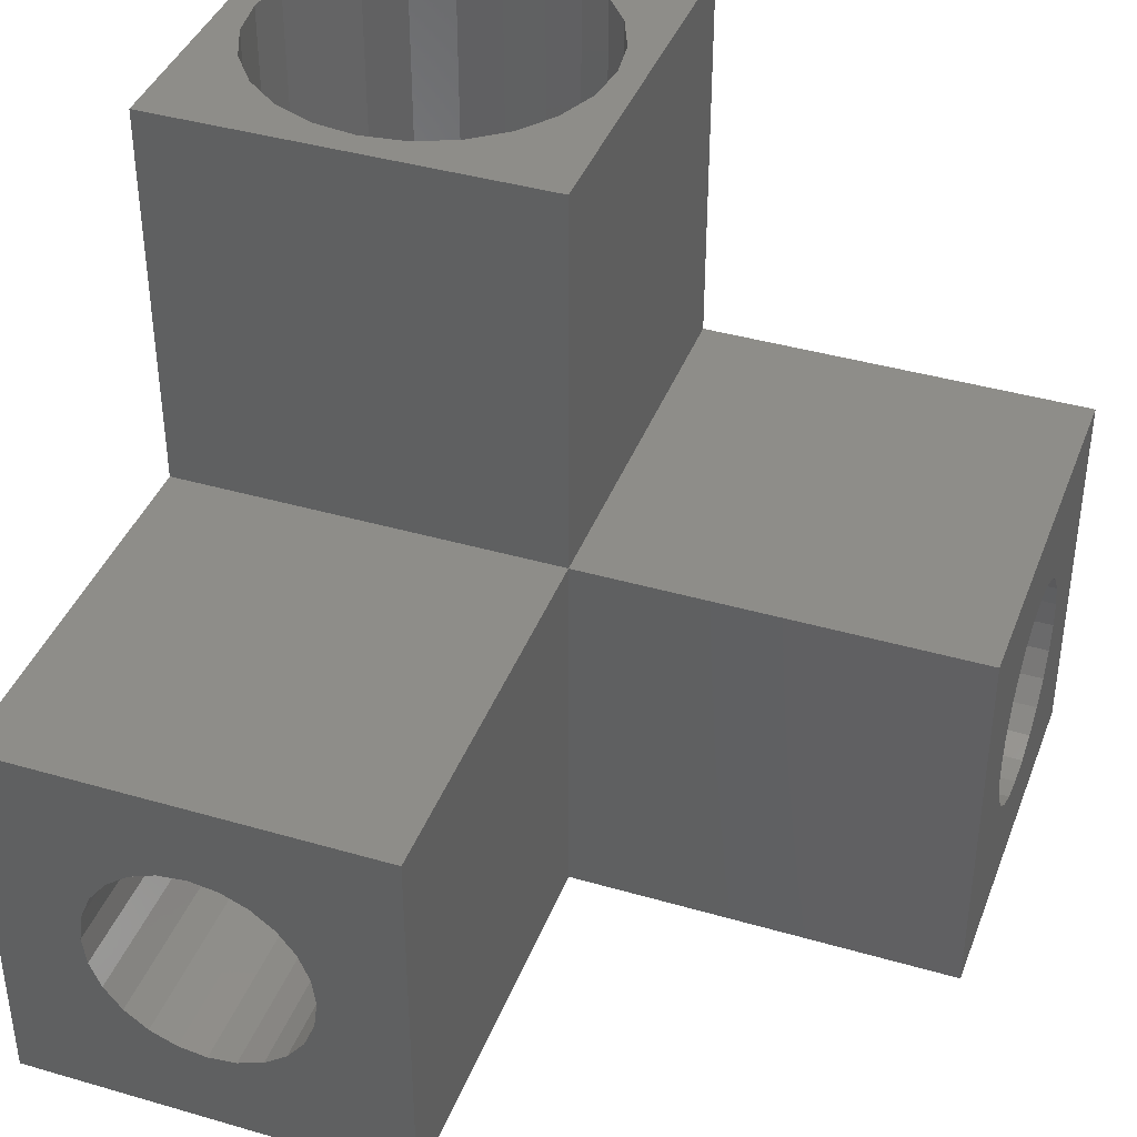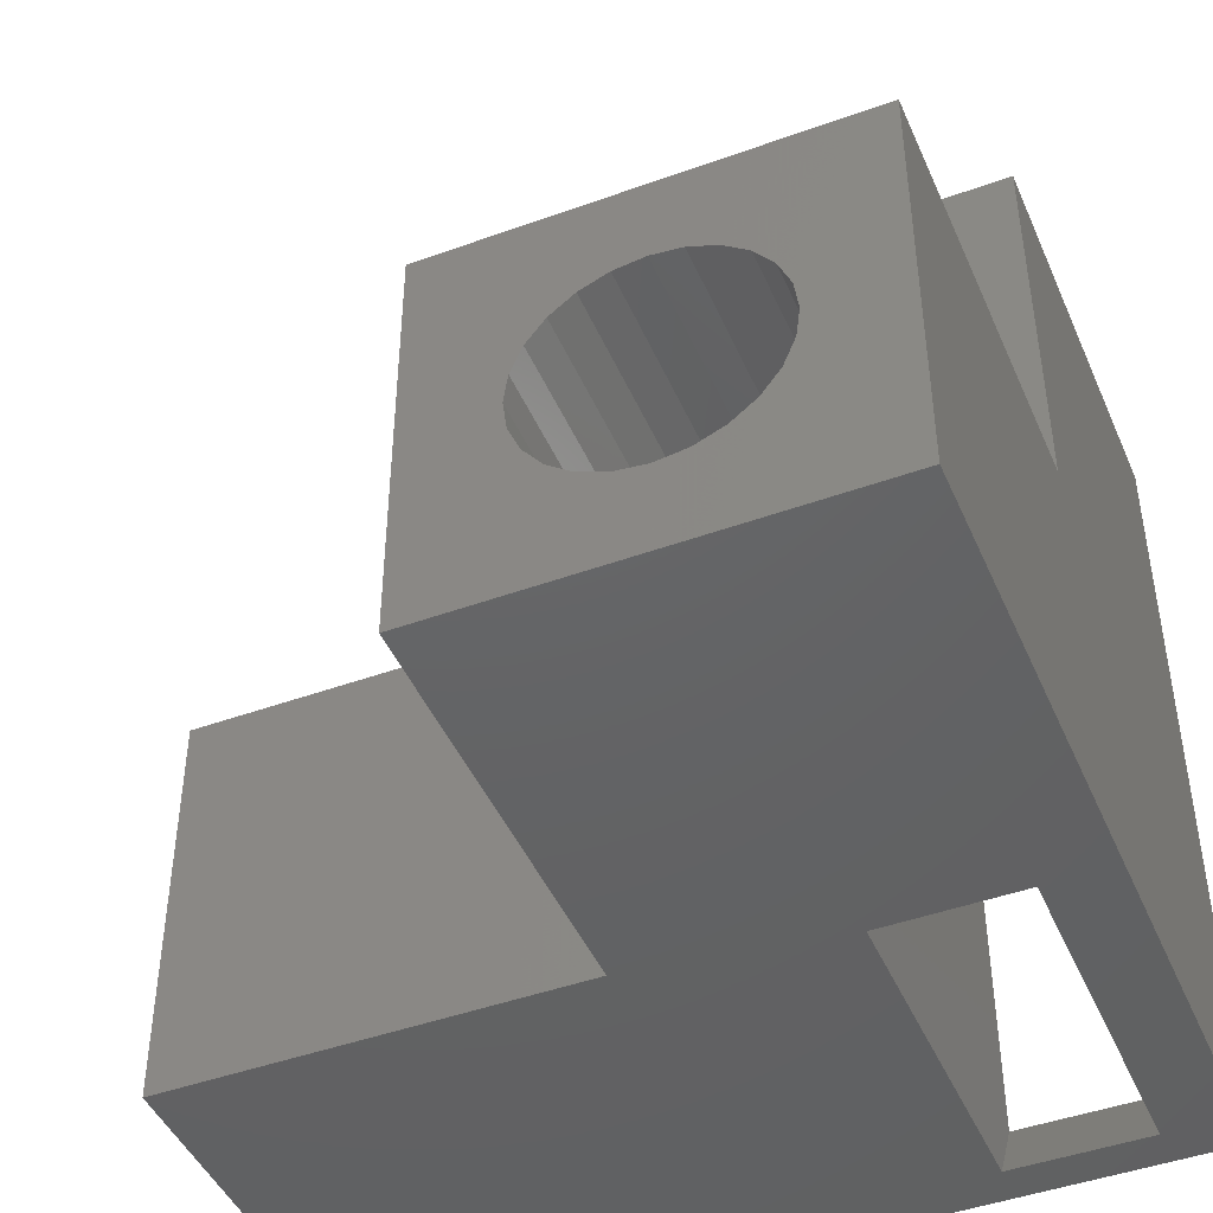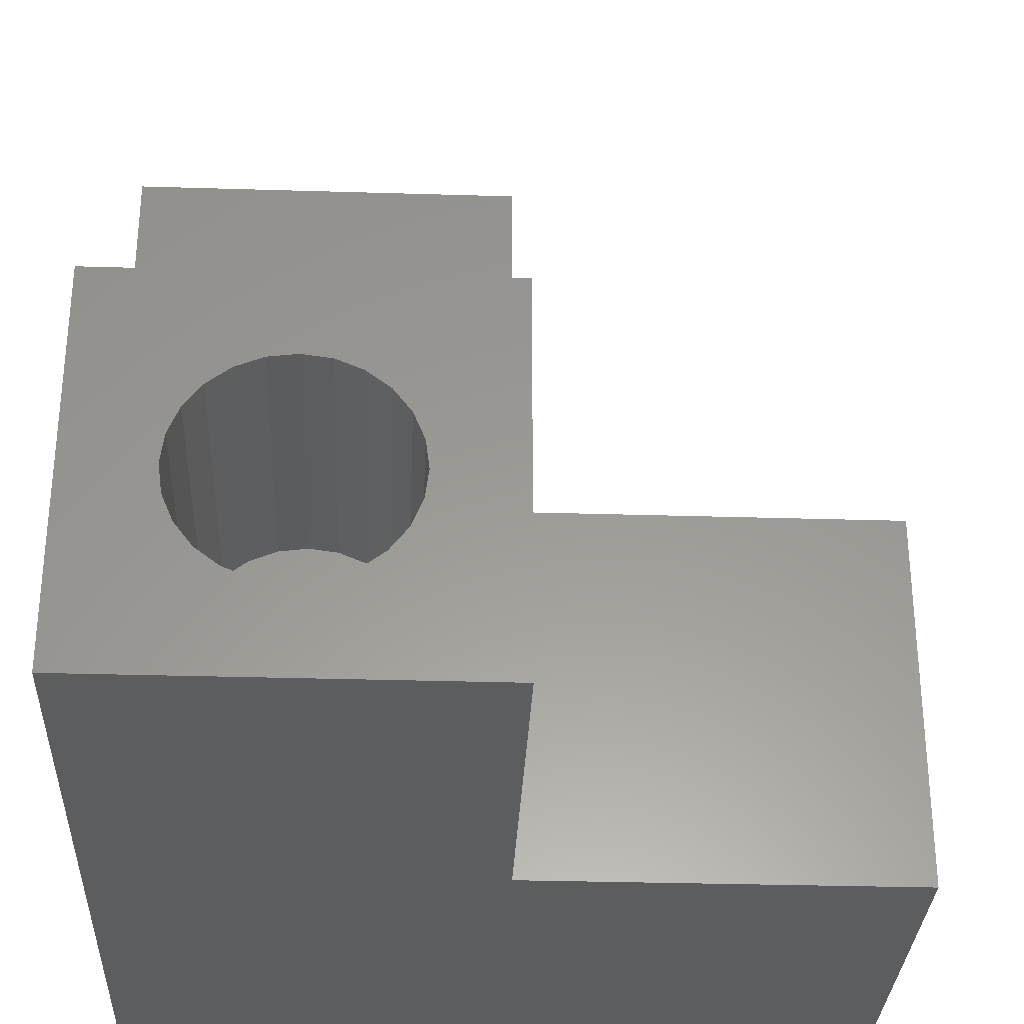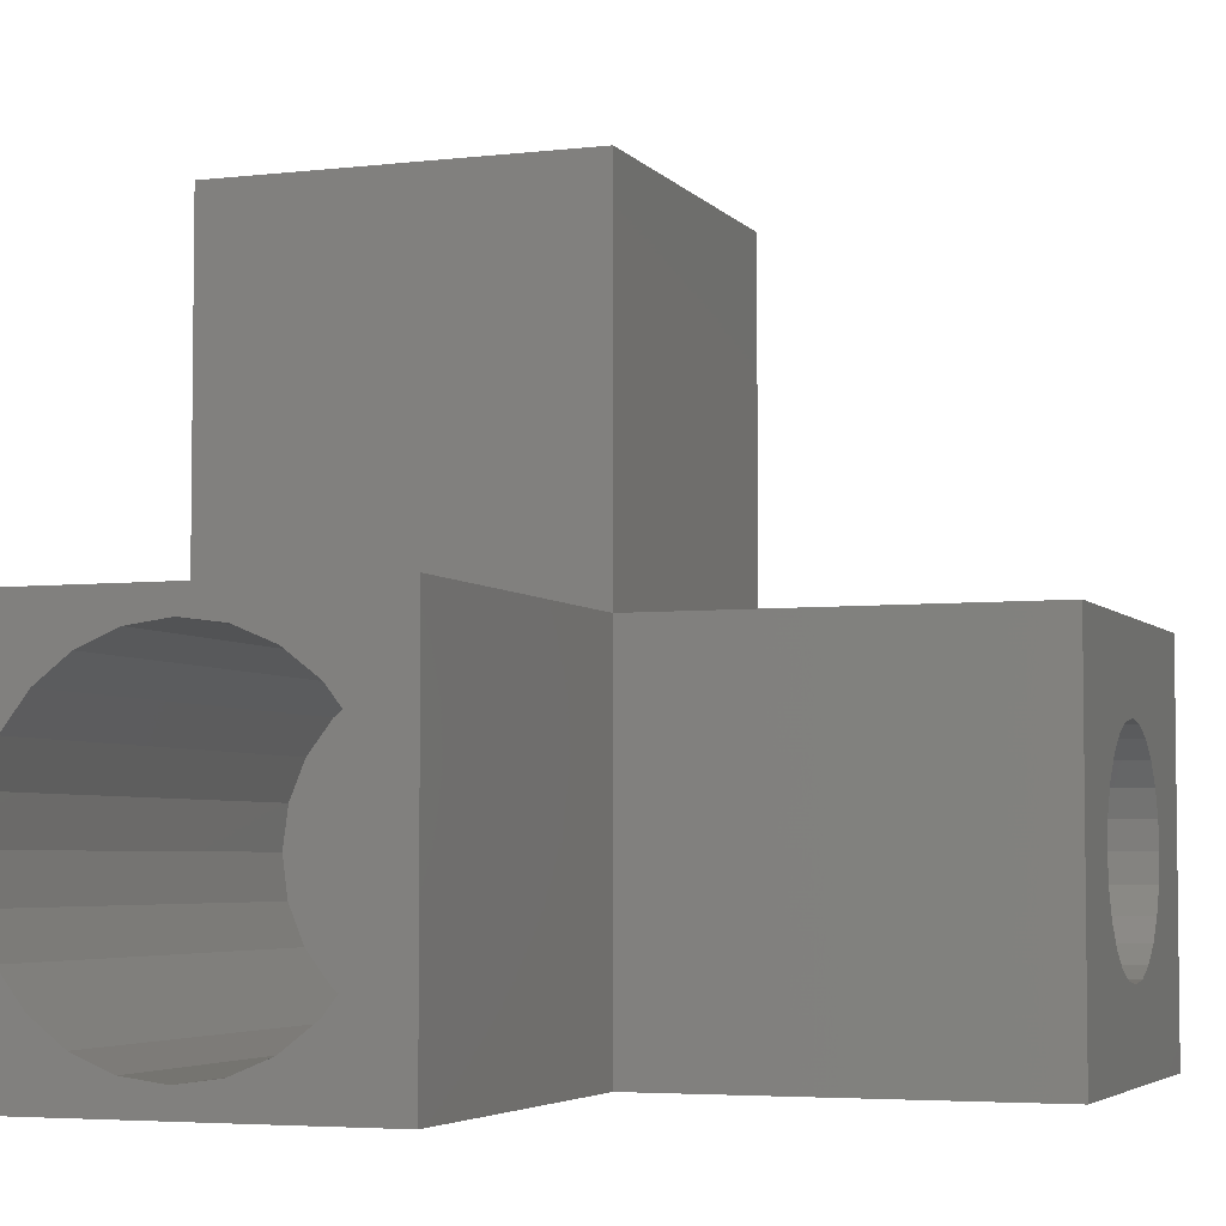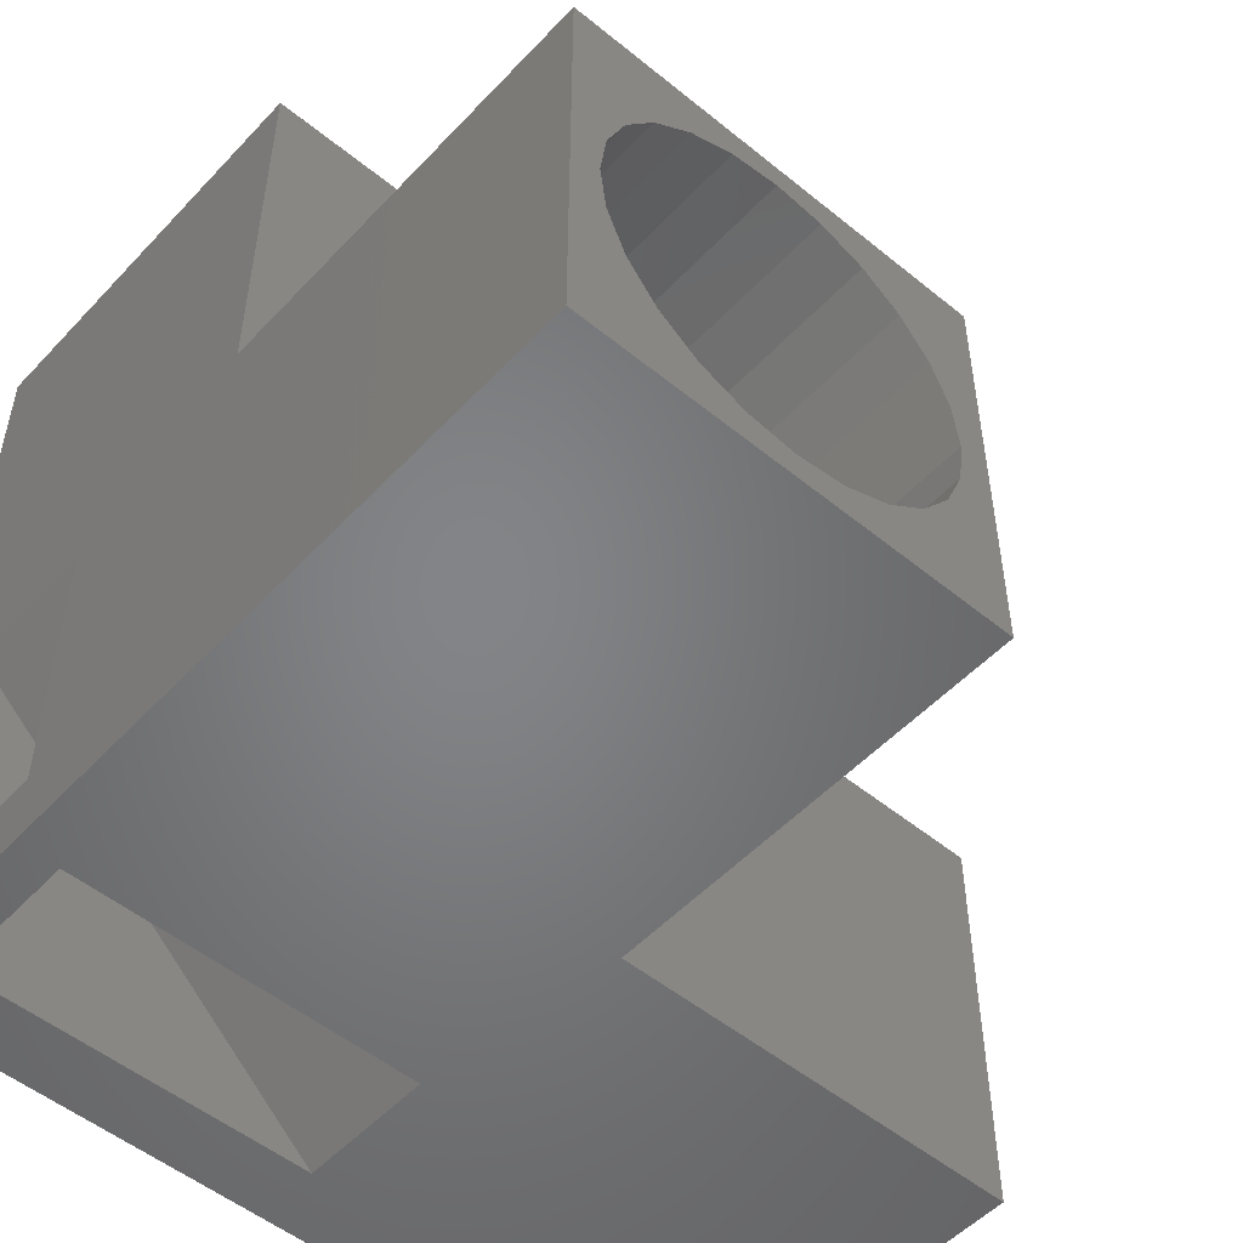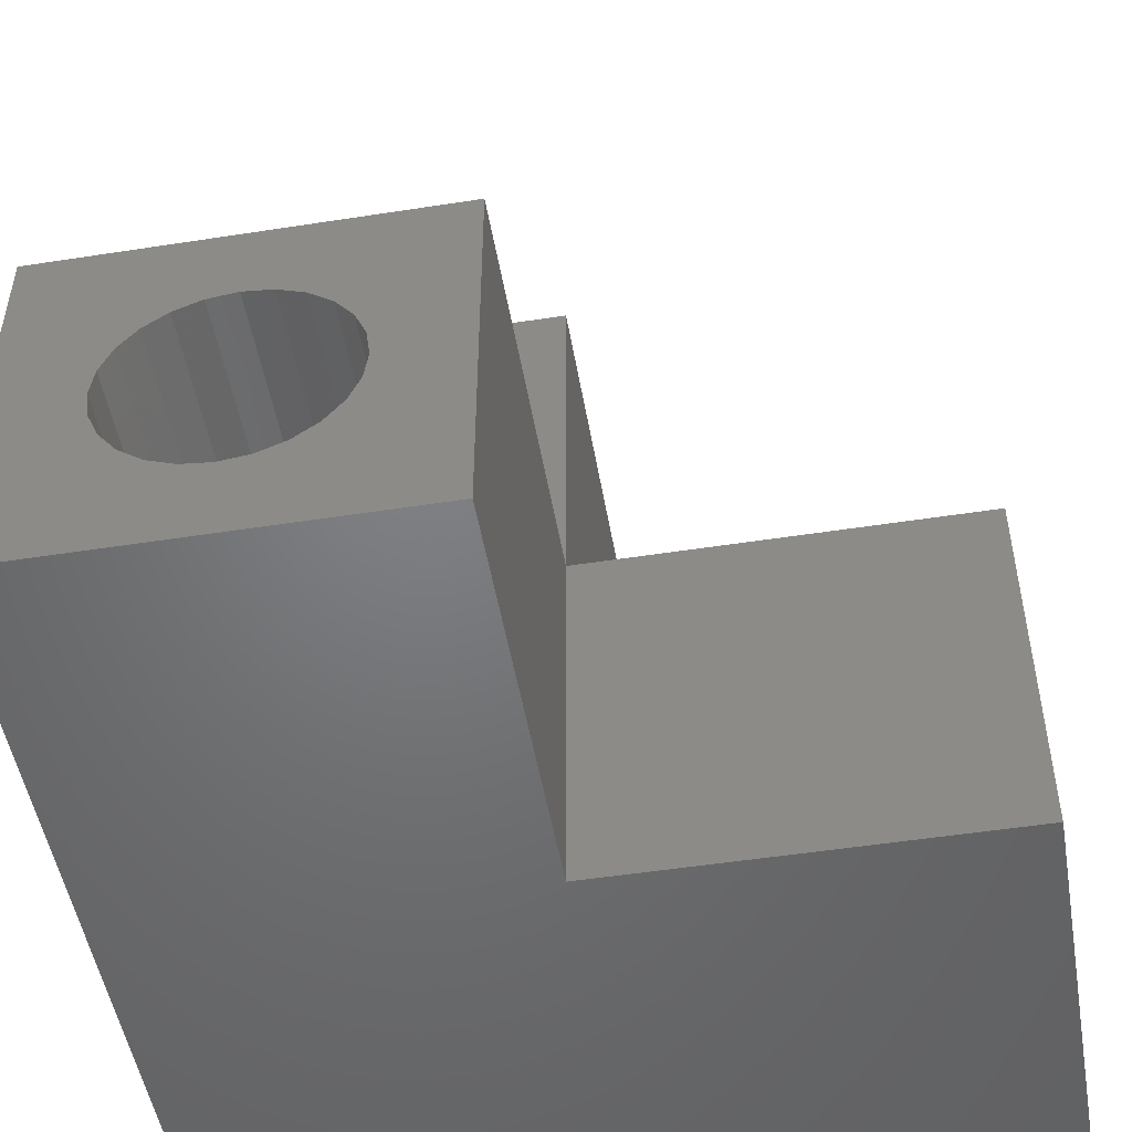
<metadata>
{"format":"stl","ext":"stl","renderer":"f3d","projection":"perspective","resolution":1024,"background":"white","views":[{"elev":39.9,"azim":109.8,"up":"+Z"},{"elev":-45.4,"azim":112.7,"up":"+Y"},{"elev":-31.0,"azim":87.5,"up":"+Z"},{"elev":-4.5,"azim":20.4,"up":"+Y"},{"elev":-51.9,"azim":-41.5,"up":"+Y"},{"elev":-50.4,"azim":99.7,"up":"+Z"}]}
</metadata>
<code>
# stl→obj: 171 verts, 342 faces
v 30 30 0
v 0 0 0
v 0 30 0
v 30 0 0
v 0 0 60
v 2.443 11.64 60
v 0 30 60
v 3.742 8.5 60
v 5.808 5.808 60
v 8.5 3.742 60
v 11.64 2.443 60
v 30 0 60
v 2 15 60
v 15 2 60
v 18.36 2.443 60
v 21.5 3.742 60
v 24.19 5.808 60
v 26.26 8.5 60
v 27.56 11.64 60
v 28 15 60
v 11.64 27.56 60
v 30 30 60
v 8.5 26.26 60
v 5.808 24.19 60
v 3.742 21.5 60
v 2.443 18.36 60
v 15 28 60
v 18.36 27.56 60
v 21.5 26.26 60
v 24.19 24.19 60
v 26.26 21.5 60
v 27.56 18.36 60
v 30 30 30
v 0 30 30
v 30 0 30
v 60 0 30
v 60 0 0
v 28 0 5
v 28 0 15
v 3 0 15
v 3 0 5
v 0 5 15
v 0 25 15
v 0 25 5
v 0 5 5
v 0 60 30
v 0 60 0
v 60 30 0
v 30 60 0
v 60 30 30
v 60 6.79 12.8
v 60 7.639 10.75
v 60 8.99 8.99
v 60 10.75 7.639
v 60 12.8 6.79
v 60 6.5 15
v 60 15 6.5
v 60 17.2 6.79
v 60 19.25 7.639
v 60 21.01 8.99
v 60 22.36 10.75
v 60 23.21 12.8
v 60 23.5 15
v 60 12.8 23.21
v 60 10.75 22.36
v 60 8.99 21.01
v 60 7.639 19.25
v 60 6.79 17.2
v 60 15 23.5
v 60 17.2 23.21
v 60 19.25 22.36
v 60 21.01 21.01
v 60 22.36 19.25
v 60 23.21 17.2
v 30 60 30
v 11.2 60 7.398
v 9.359 60 8.642
v 7.905 60 10.32
v 6.936 60 12.31
v 13.29 60 6.673
v 15.51 60 6.515
v 6.515 60 14.49
v 6.673 60 16.71
v 7.398 60 18.8
v 8.642 60 20.64
v 10.32 60 22.09
v 12.31 60 23.06
v 14.49 60 23.48
v 22.6 60 11.2
v 21.36 60 9.359
v 19.68 60 7.905
v 17.69 60 6.936
v 23.33 60 13.29
v 23.48 60 15.51
v 23.06 60 17.69
v 22.09 60 19.68
v 20.64 60 21.36
v 18.8 60 22.6
v 16.71 60 23.33
v 35 6.79 12.8
v 35 6.79 17.2
v 35 6.5 15
v 35 7.639 19.25
v 35 7.639 10.75
v 35 8.99 21.01
v 35 8.99 8.99
v 35 10.75 22.36
v 35 10.75 7.639
v 35 12.8 23.21
v 35 12.8 6.79
v 35 15 23.5
v 35 15 6.5
v 35 17.2 23.21
v 35 17.2 6.79
v 35 19.25 22.36
v 35 19.25 7.639
v 35 21.01 21.01
v 35 21.01 8.99
v 35 22.36 10.75
v 35 22.36 19.25
v 35 23.21 12.8
v 35 23.21 17.2
v 35 23.5 15
v 13.29 35 6.673
v 17.69 35 6.936
v 15.51 35 6.515
v 11.2 35 7.398
v 19.68 35 7.905
v 9.359 35 8.642
v 21.36 35 9.359
v 7.905 35 10.32
v 22.6 35 11.2
v 6.936 35 12.31
v 23.33 35 13.29
v 6.515 35 14.49
v 23.48 35 15.51
v 6.673 35 16.71
v 23.06 35 17.69
v 7.398 35 18.8
v 22.09 35 19.68
v 8.642 35 20.64
v 20.64 35 21.36
v 10.32 35 22.09
v 18.8 35 22.6
v 12.31 35 23.06
v 16.71 35 23.33
v 14.49 35 23.48
v 2.443 11.64 20
v 2.443 18.36 20
v 2 15 20
v 3.742 21.5 20
v 3.742 8.5 20
v 5.808 24.19 20
v 5.808 5.808 20
v 8.5 26.26 20
v 8.5 3.742 20
v 11.64 27.56 20
v 11.64 2.443 20
v 15 28 20
v 15 2 20
v 18.36 27.56 20
v 18.36 2.443 20
v 21.5 26.26 20
v 21.5 3.742 20
v 24.19 24.19 20
v 24.19 5.808 20
v 26.26 8.5 20
v 26.26 21.5 20
v 27.56 18.36 20
v 27.56 11.64 20
v 28 15 20
f 1 2 3
f 2 1 4
f 5 6 7
f 6 5 8
f 8 5 9
f 9 5 10
f 10 5 11
f 11 5 12
f 7 6 13
f 11 12 14
f 14 12 15
f 15 12 16
f 16 12 17
f 17 12 18
f 18 12 19
f 19 12 20
f 7 21 22
f 21 7 23
f 23 7 24
f 24 7 25
f 25 7 26
f 26 7 13
f 22 21 27
f 22 27 28
f 22 28 29
f 22 29 30
f 22 30 31
f 22 31 32
f 22 32 20
f 22 20 12
f 7 33 34
f 33 7 22
f 33 12 35
f 12 33 22
f 36 4 37
f 4 36 38
f 4 38 2
f 38 36 39
f 39 36 40
f 2 41 5
f 41 2 38
f 5 41 40
f 5 40 35
f 35 40 36
f 5 35 12
f 5 42 2
f 42 5 7
f 42 7 43
f 43 7 44
f 2 45 3
f 45 2 42
f 3 45 44
f 3 44 7
f 3 7 34
f 3 34 46
f 3 46 47
f 48 4 1
f 4 48 37
f 49 3 47
f 3 49 1
f 36 33 35
f 33 36 50
f 33 48 1
f 48 33 50
f 37 51 36
f 51 37 52
f 52 37 53
f 53 37 54
f 54 37 55
f 55 37 48
f 36 51 56
f 55 48 57
f 57 48 58
f 58 48 59
f 59 48 60
f 60 48 61
f 61 48 62
f 62 48 63
f 36 64 50
f 64 36 65
f 65 36 66
f 66 36 67
f 67 36 68
f 68 36 56
f 50 64 69
f 50 69 70
f 50 70 71
f 50 71 72
f 50 72 73
f 50 73 74
f 50 74 63
f 50 63 48
f 33 46 34
f 46 33 75
f 47 76 49
f 76 47 77
f 77 47 78
f 78 47 79
f 79 47 46
f 49 76 80
f 49 80 81
f 79 46 82
f 82 46 83
f 83 46 84
f 84 46 85
f 85 46 86
f 86 46 87
f 87 46 88
f 49 89 75
f 89 49 90
f 90 49 91
f 91 49 92
f 92 49 81
f 75 89 93
f 75 93 94
f 75 94 95
f 75 95 96
f 75 96 97
f 75 97 98
f 75 98 99
f 75 99 88
f 75 88 46
f 49 33 1
f 33 49 75
f 45 40 41
f 40 45 42
f 39 42 43
f 42 39 40
f 41 44 45
f 44 41 38
f 38 43 44
f 43 38 39
f 100 101 102
f 101 100 103
f 103 100 104
f 103 104 105
f 105 104 106
f 105 106 107
f 107 106 108
f 107 108 109
f 109 108 110
f 109 110 111
f 111 110 112
f 111 112 113
f 113 112 114
f 113 114 115
f 115 114 116
f 115 116 117
f 117 116 118
f 117 118 119
f 117 119 120
f 120 119 121
f 120 121 122
f 122 121 123
f 103 68 101
f 68 103 67
f 101 56 102
f 56 101 68
f 102 51 100
f 51 102 56
f 100 52 104
f 52 100 51
f 104 53 106
f 53 104 52
f 53 108 106
f 108 53 54
f 54 110 108
f 110 54 55
f 55 112 110
f 112 55 57
f 57 114 112
f 114 57 58
f 58 116 114
f 116 58 59
f 59 118 116
f 118 59 60
f 61 118 60
f 118 61 119
f 62 119 61
f 119 62 121
f 63 121 62
f 121 63 123
f 74 123 63
f 123 74 122
f 73 122 74
f 122 73 120
f 72 120 73
f 120 72 117
f 72 115 117
f 115 72 71
f 71 113 115
f 113 71 70
f 70 111 113
f 111 70 69
f 69 109 111
f 109 69 64
f 64 107 109
f 107 64 65
f 65 105 107
f 105 65 66
f 105 67 103
f 67 105 66
f 124 125 126
f 125 124 127
f 125 127 128
f 128 127 129
f 128 129 130
f 130 129 131
f 130 131 132
f 132 131 133
f 132 133 134
f 134 133 135
f 134 135 136
f 136 135 137
f 136 137 138
f 138 137 139
f 138 139 140
f 140 139 141
f 140 141 142
f 142 141 143
f 142 143 144
f 144 143 145
f 144 145 146
f 146 145 147
f 89 130 132
f 130 89 90
f 130 91 128
f 91 130 90
f 128 92 125
f 92 128 91
f 125 81 126
f 81 125 92
f 126 80 124
f 80 126 81
f 124 76 127
f 76 124 80
f 127 77 129
f 77 127 76
f 77 131 129
f 131 77 78
f 78 133 131
f 133 78 79
f 79 135 133
f 135 79 82
f 82 137 135
f 137 82 83
f 83 139 137
f 139 83 84
f 84 141 139
f 141 84 85
f 86 141 85
f 141 86 143
f 87 143 86
f 143 87 145
f 88 145 87
f 145 88 147
f 99 147 88
f 147 99 146
f 98 146 99
f 146 98 144
f 97 144 98
f 144 97 142
f 97 140 142
f 140 97 96
f 96 138 140
f 138 96 95
f 95 136 138
f 136 95 94
f 94 134 136
f 134 94 93
f 93 132 134
f 132 93 89
f 148 149 150
f 149 148 151
f 151 148 152
f 151 152 153
f 153 152 154
f 153 154 155
f 155 154 156
f 155 156 157
f 157 156 158
f 157 158 159
f 159 158 160
f 159 160 161
f 161 160 162
f 161 162 163
f 163 162 164
f 163 164 165
f 165 164 166
f 165 166 167
f 165 167 168
f 168 167 169
f 169 167 170
f 169 170 171
f 18 166 17
f 166 18 167
f 19 167 18
f 167 19 170
f 20 170 19
f 170 20 171
f 32 171 20
f 171 32 169
f 31 169 32
f 169 31 168
f 30 168 31
f 168 30 165
f 30 163 165
f 163 30 29
f 29 161 163
f 161 29 28
f 28 159 161
f 159 28 27
f 27 157 159
f 157 27 21
f 21 155 157
f 155 21 23
f 23 153 155
f 153 23 24
f 153 25 151
f 25 153 24
f 151 26 149
f 26 151 25
f 149 13 150
f 13 149 26
f 150 6 148
f 6 150 13
f 148 8 152
f 8 148 6
f 152 9 154
f 9 152 8
f 9 156 154
f 156 9 10
f 10 158 156
f 158 10 11
f 11 160 158
f 160 11 14
f 14 162 160
f 162 14 15
f 15 164 162
f 164 15 16
f 16 166 164
f 166 16 17

</code>
